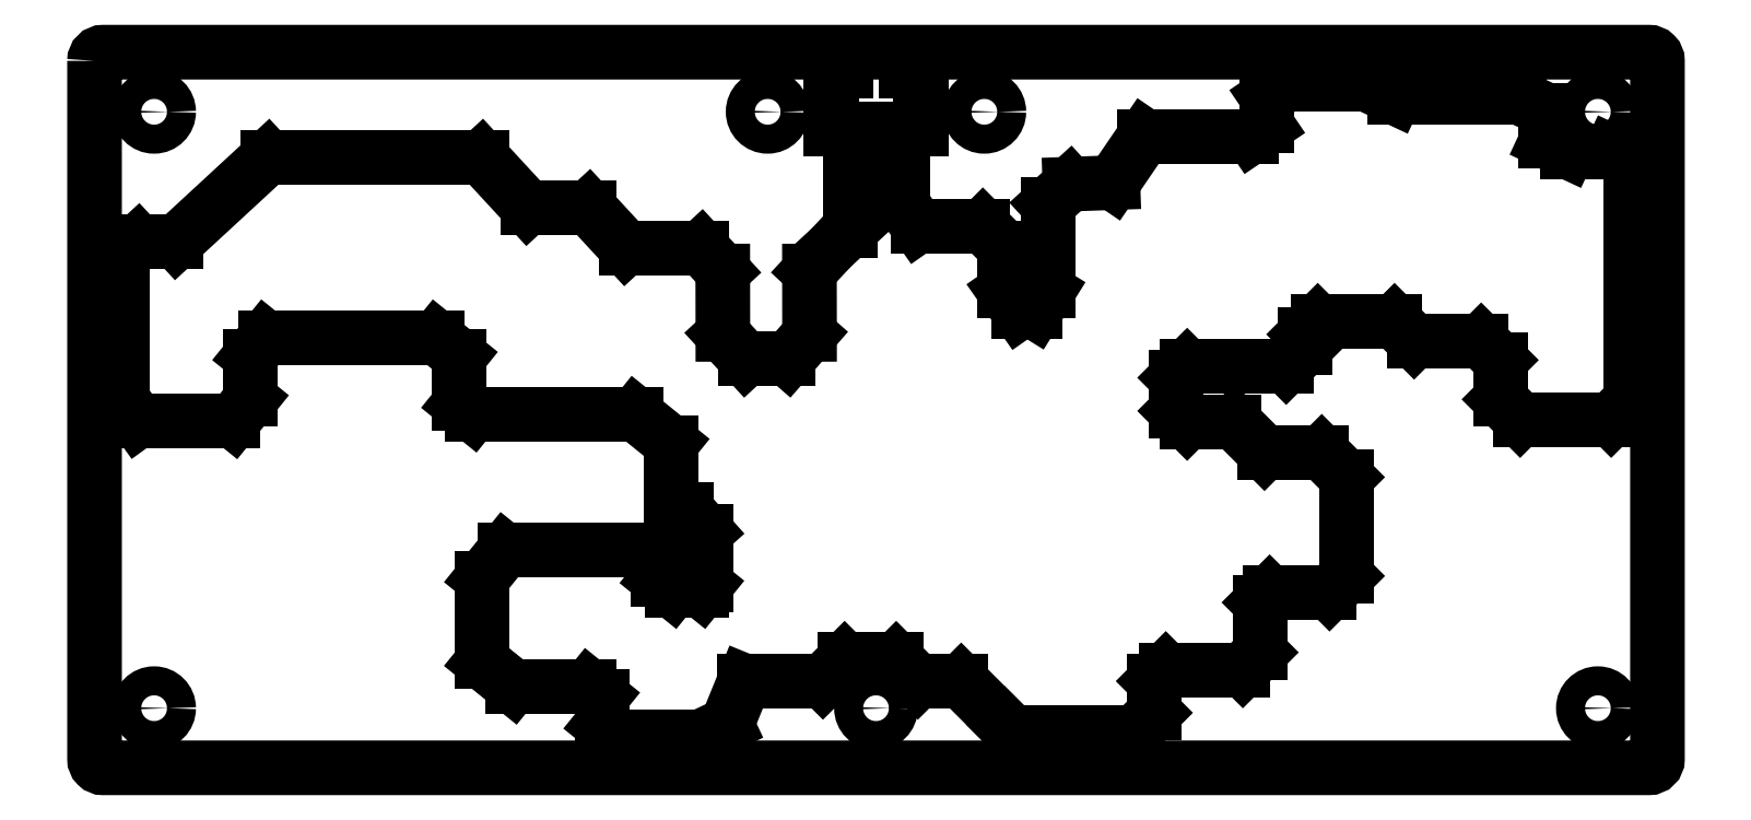
<metadata>
{"format":"dxf","ext":"dxf","renderer":"ezdxf+matplotlib","layout":"modelspace","background":"white","min_lineweight":24,"dpi":150}
</metadata>
<code>
0
SECTION
2
ENTITIES
0
LWPOLYLINE
8
0
90
8
70
1
43
0
10
-2.387e-14
20
163.1
10
2.776e-16
20
2
42
0.4142
10
2
20
8.327e-16
10
358.7
20
-3.331e-14
42
0.4142
10
360.7
20
2
10
360.7
20
163.1
42
0.4142
10
358.7
20
165.1
10
2
20
165.1
42
0.4142
0
LINE
8
0
10
173.3
20
162.1
30
0
11
173.3
21
160.8
31
0
0
ARC
8
0
10
175.3
20
156
30
0
40
5.154
210
0
220
0
230
1
50
112.1
51
168
0
LINE
8
0
10
187.3
20
160.8
30
0
11
187.3
21
162.1
31
0
0
ARC
8
0
10
185.4
20
156
30
0
40
5.154
210
0
220
-0
230
1
50
12.04
51
67.88
0
LINE
8
0
10
190.8
20
157.1
30
0
11
190.4
21
157.1
31
0
0
LINE
8
0
10
190.8
20
147.5
30
0
11
190.8
21
157.1
31
0
0
LINE
8
0
10
170.2
20
157.1
30
0
11
169.8
21
157.1
31
0
0
LINE
8
0
10
169.8
20
157.1
30
0
11
169.8
21
147.5
31
0
0
LINE
8
0
10
169.8
20
147.5
30
0
11
174.3
21
147.5
31
0
0
LINE
8
0
10
186.5
20
147.5
30
0
11
190.8
21
147.5
31
0
0
LINE
8
0
10
173.3
20
162.1
30
0
11
171.3
21
162.1
31
0
0
LINE
8
0
10
171.3
20
163.1
30
0
11
173.3
21
163.1
31
0
0
LINE
8
0
10
171.3
20
162.1
30
0
11
171.3
21
163.1
31
0
0
LINE
8
0
10
189.3
20
163.1
30
0
11
187.3
21
163.1
31
0
0
LINE
8
0
10
187.3
20
163.1
30
0
11
187.3
21
165.1
31
0
0
LINE
8
0
10
189.3
20
162.1
30
0
11
189.3
21
163.1
31
0
0
LINE
8
0
10
187.3
20
162.1
30
0
11
189.3
21
162.1
31
0
0
LINE
8
0
10
173.3
20
163.1
30
0
11
173.3
21
165.1
31
0
0
LINE
8
0
10
210
20
110
30
0
11
213.4
21
105.2
31
0
0
LINE
8
0
10
263
20
79.71
30
0
11
252.1
21
79.71
31
0
0
LINE
8
0
10
334.9
20
151.8
30
0
11
328.7
21
154.7
31
0
0
LINE
8
0
10
320
20
98.46
30
0
11
324.4
21
94.07
31
0
0
LINE
8
0
10
300
20
103
30
0
11
304.5
21
98.46
31
0
0
LINE
8
0
10
275
20
157.6
30
0
11
270.6
21
154.7
31
0
0
LINE
8
0
10
174.3
20
124
30
0
11
170
21
120
31
0
0
LINE
8
0
10
220
20
110
30
0
11
220
21
130
31
0
0
LINE
8
0
10
40
20
140.9
30
0
11
18.92
21
121.4
31
0
0
LINE
8
0
10
36
20
95
30
0
11
39.41
21
99.21
31
0
0
LINE
8
0
10
242.3
20
145.7
30
0
11
235
21
135
31
0
0
LINE
8
0
10
174.3
20
147.5
30
0
11
174.3
21
124
31
0
0
LINE
8
0
10
269
20
38.15
30
0
11
271.2
21
40.35
31
0
0
LINE
8
0
10
36
20
85
30
0
11
36
21
95
31
0
0
LINE
8
0
10
160
20
94.29
30
0
11
165
21
100
31
0
0
LINE
8
0
10
211.9
20
8.113
30
0
11
240
21
8.113
31
0
0
LINE
8
0
10
114
20
129.3
30
0
11
100
21
129.3
31
0
0
LINE
8
0
10
270.6
20
148.1
30
0
11
267.1
21
145.7
31
0
0
LINE
8
0
10
247.2
20
22.64
30
0
11
265
21
22.64
31
0
0
LINE
8
0
10
96.49
20
18.8
30
0
11
114.1
21
18.8
31
0
0
LINE
8
0
10
18.92
20
121.4
30
0
11
10
21
121.4
31
0
0
LINE
8
0
10
165
20
114.6
30
0
11
170
21
120
31
0
0
LINE
8
0
10
340
20
142.2
30
0
11
334.9
21
144.5
31
0
0
LINE
8
0
10
265
20
22.64
30
0
11
269
21
26.62
31
0
0
LINE
8
0
10
84.21
20
95
30
0
11
84.21
21
84
31
0
0
LINE
8
0
10
279.3
20
96.91
30
0
11
279.3
21
100
31
0
0
LINE
8
0
10
270
20
72.75
30
0
11
263
21
79.71
31
0
0
LINE
8
0
10
283.2
20
72.75
30
0
11
270
21
72.75
31
0
0
LINE
8
0
10
215
20
105.2
30
0
11
217
21
105.2
31
0
0
LINE
8
0
10
150.3
20
94.29
30
0
11
160
21
94.29
31
0
0
LINE
8
0
10
249.5
20
82.33
30
0
11
249.5
21
90
31
0
0
LINE
8
0
10
145
20
114.6
30
0
11
145
21
100
31
0
0
LINE
8
0
10
87.22
20
81.57
30
0
11
124.9
21
81.57
31
0
0
LINE
8
0
10
285
20
40.35
30
0
11
288.9
21
44.25
31
0
0
LINE
8
0
10
324.4
20
94.07
30
0
11
324.4
21
85
31
0
0
LINE
8
0
10
165
20
100
30
0
11
165
21
114.6
31
0
0
LINE
8
0
10
117
20
16.42
30
0
11
117
21
10
31
0
0
LINE
8
0
10
267.1
20
145.7
30
0
11
242.3
21
145.7
31
0
0
LINE
8
0
10
94.64
20
50.15
30
0
11
89.49
21
43.78
31
0
0
LINE
8
0
10
304.5
20
98.46
30
0
11
320
21
98.46
31
0
0
LINE
8
0
10
244.6
20
12.69
30
0
11
244.6
21
20
31
0
0
LINE
8
0
10
79
20
99.21
30
0
11
84.21
21
95
31
0
0
LINE
8
0
10
186.5
20
147.5
30
0
11
186.5
21
130
31
0
0
LINE
8
0
10
89.49
20
24.45
30
0
11
92.06
21
22.37
31
0
0
LINE
8
0
10
288.9
20
67.05
30
0
11
283.2
21
72.75
31
0
0
LINE
8
0
10
269
20
26.62
30
0
11
269
21
38.15
31
0
0
LINE
8
0
10
354.6
20
85
30
0
11
354.6
21
140
31
0
0
LINE
8
0
10
39.41
20
99.21
30
0
11
79
21
99.21
31
0
0
LINE
8
0
10
84.21
20
84
30
0
11
87.22
21
81.57
31
0
0
LINE
8
0
10
354.6
20
140
30
0
11
350
21
142.2
31
0
0
LINE
8
0
10
10
20
121.4
30
0
11
6.433
21
118.1
31
0
0
LINE
8
0
10
244.6
20
20
30
0
11
247.2
21
22.64
31
0
0
LINE
8
0
10
266.5
20
92.62
30
0
11
275
21
92.62
31
0
0
LINE
8
0
10
324.4
20
85
30
0
11
329
21
80.39
31
0
0
LINE
8
0
10
145
20
100
30
0
11
150.3
21
94.29
31
0
0
LINE
8
0
10
89.31
20
140.9
30
0
11
40
21
140.9
31
0
0
LINE
8
0
10
100
20
129.3
30
0
11
89.31
21
140.9
31
0
0
LINE
8
0
10
350
20
80.39
30
0
11
354.6
21
85
31
0
0
LINE
8
0
10
293.6
20
157.6
30
0
11
275
21
157.6
31
0
0
LINE
8
0
10
217
20
105.2
30
0
11
220
21
110
31
0
0
LINE
8
0
10
200
20
20
30
0
11
210
21
10
31
0
0
LINE
8
0
10
141.1
20
42.22
30
0
11
141.1
21
54.53
31
0
0
LINE
8
0
10
130
20
43.56
30
0
11
133.3
21
40.88
31
0
0
LINE
8
0
10
140
20
7.227
30
0
11
145.9
21
10
31
0
0
LINE
8
0
10
141.1
20
54.53
30
0
11
136.7
21
59.49
31
0
0
LINE
8
0
10
275
20
92.62
30
0
11
279.3
21
96.91
31
0
0
LINE
8
0
10
120.5
20
7.227
30
0
11
140
21
7.227
31
0
0
LINE
8
0
10
225.1
20
134.6
30
0
11
235
21
135
31
0
0
LINE
8
0
10
133.3
20
40.88
30
0
11
140
21
40.88
31
0
0
LINE
8
0
10
92.06
20
22.37
30
0
11
96.49
21
18.8
31
0
0
LINE
8
0
10
270.6
20
154.7
30
0
11
270.6
21
148.1
31
0
0
LINE
8
0
10
124.9
20
81.57
30
0
11
133.1
21
74.94
31
0
0
LINE
8
0
10
213.4
20
105.2
30
0
11
215
21
105.2
31
0
0
LINE
8
0
10
210
20
10
30
0
11
211.9
21
8.113
31
0
0
LINE
8
0
10
133.1
20
74.94
30
0
11
133.1
21
59.49
31
0
0
LINE
8
0
10
220
20
130
30
0
11
225.1
21
134.6
31
0
0
LINE
8
0
10
89.49
20
43.78
30
0
11
89.49
21
24.45
31
0
0
LINE
8
0
10
271.2
20
40.35
30
0
11
285
21
40.35
31
0
0
LINE
8
0
10
282.3
20
103
30
0
11
300
21
103
31
0
0
LINE
8
0
10
122.6
20
120
30
0
11
114
21
129.3
31
0
0
LINE
8
0
10
300
20
154.7
30
0
11
293.6
21
157.6
31
0
0
LINE
8
0
10
140
20
120
30
0
11
145
21
114.6
31
0
0
LINE
8
0
10
240
20
8.113
30
0
11
244.6
21
12.69
31
0
0
LINE
8
0
10
122.6
20
120
30
0
11
140
21
120
31
0
0
LINE
8
0
10
249.5
20
90
30
0
11
252.1
21
92.62
31
0
0
LINE
8
0
10
6.433
20
85
30
0
11
10
21
80.05
31
0
0
LINE
8
0
10
117
20
10
30
0
11
120.5
21
7.227
31
0
0
LINE
8
0
10
136.7
20
59.49
30
0
11
133.1
21
59.49
31
0
0
LINE
8
0
10
279.3
20
100
30
0
11
282.3
21
103
31
0
0
LINE
8
0
10
186.5
20
130
30
0
11
190
21
125
31
0
0
LINE
8
0
10
350
20
142.2
30
0
11
340
21
142.2
31
0
0
LINE
8
0
10
94.64
20
50.15
30
0
11
130
21
50.15
31
0
0
LINE
8
0
10
10
20
80.05
30
0
11
32
21
80.05
31
0
0
LINE
8
0
10
140
20
40.88
30
0
11
141.1
21
42.22
31
0
0
LINE
8
0
10
252.1
20
92.62
30
0
11
266.5
21
92.62
31
0
0
LINE
8
0
10
145.9
20
10
30
0
11
150
21
20
31
0
0
LINE
8
0
10
6.433
20
118.1
30
0
11
6.433
21
85
31
0
0
LINE
8
0
10
334.9
20
144.5
30
0
11
334.9
21
151.8
31
0
0
LINE
8
0
10
329
20
80.39
30
0
11
350
21
80.39
31
0
0
LINE
8
0
10
252.1
20
79.71
30
0
11
249.5
21
82.33
31
0
0
LINE
8
0
10
114.1
20
18.8
30
0
11
117
21
16.42
31
0
0
LINE
8
0
10
130
20
50.15
30
0
11
130
21
43.56
31
0
0
LINE
8
0
10
32
20
80.05
30
0
11
36
21
85
31
0
0
LINE
8
0
10
328.7
20
154.7
30
0
11
300
21
154.7
31
0
0
LINE
8
0
10
288.9
20
44.25
30
0
11
288.9
21
67.05
31
0
0
CIRCLE
8
0
10
13.75
20
151.3
30
0
40
3.35
210
0
220
0
230
1
0
CIRCLE
8
0
10
13.75
20
13.75
30
0
40
3.35
210
0
220
0
230
1
0
CIRCLE
8
0
10
180.3
20
13.75
30
0
40
3.35
210
0
220
0
230
1
0
LINE
8
0
10
200
20
20
30
0
11
190
21
20
31
0
0
LINE
8
0
10
190
20
20
30
0
11
185
21
25
31
0
0
LINE
8
0
10
185
20
25
30
0
11
173.1
21
25
31
0
0
LINE
8
0
10
173.1
20
25
30
0
11
168.1
21
20
31
0
0
LINE
8
0
10
168.1
20
20
30
0
11
150
21
20
31
0
0
CIRCLE
8
0
10
346.9
20
13.75
30
0
40
3.35
210
0
220
0
230
1
0
CIRCLE
8
0
10
346.9
20
151.4
30
0
40
3.35
210
0
220
0
230
1
0
CIRCLE
8
0
10
205.3
20
151.3
30
0
40
3.35
210
0
220
0
230
1
0
CIRCLE
8
0
10
155.3
20
151.3
30
0
40
3.35
210
0
220
0
230
1
0
LINE
8
0
10
190
20
125
30
0
11
205
21
125
31
0
0
LINE
8
0
10
205
20
125
30
0
11
210
21
120
31
0
0
LINE
8
0
10
210
20
120
30
0
11
210
21
110
31
0
0
ENDSEC
0
EOF

</code>
